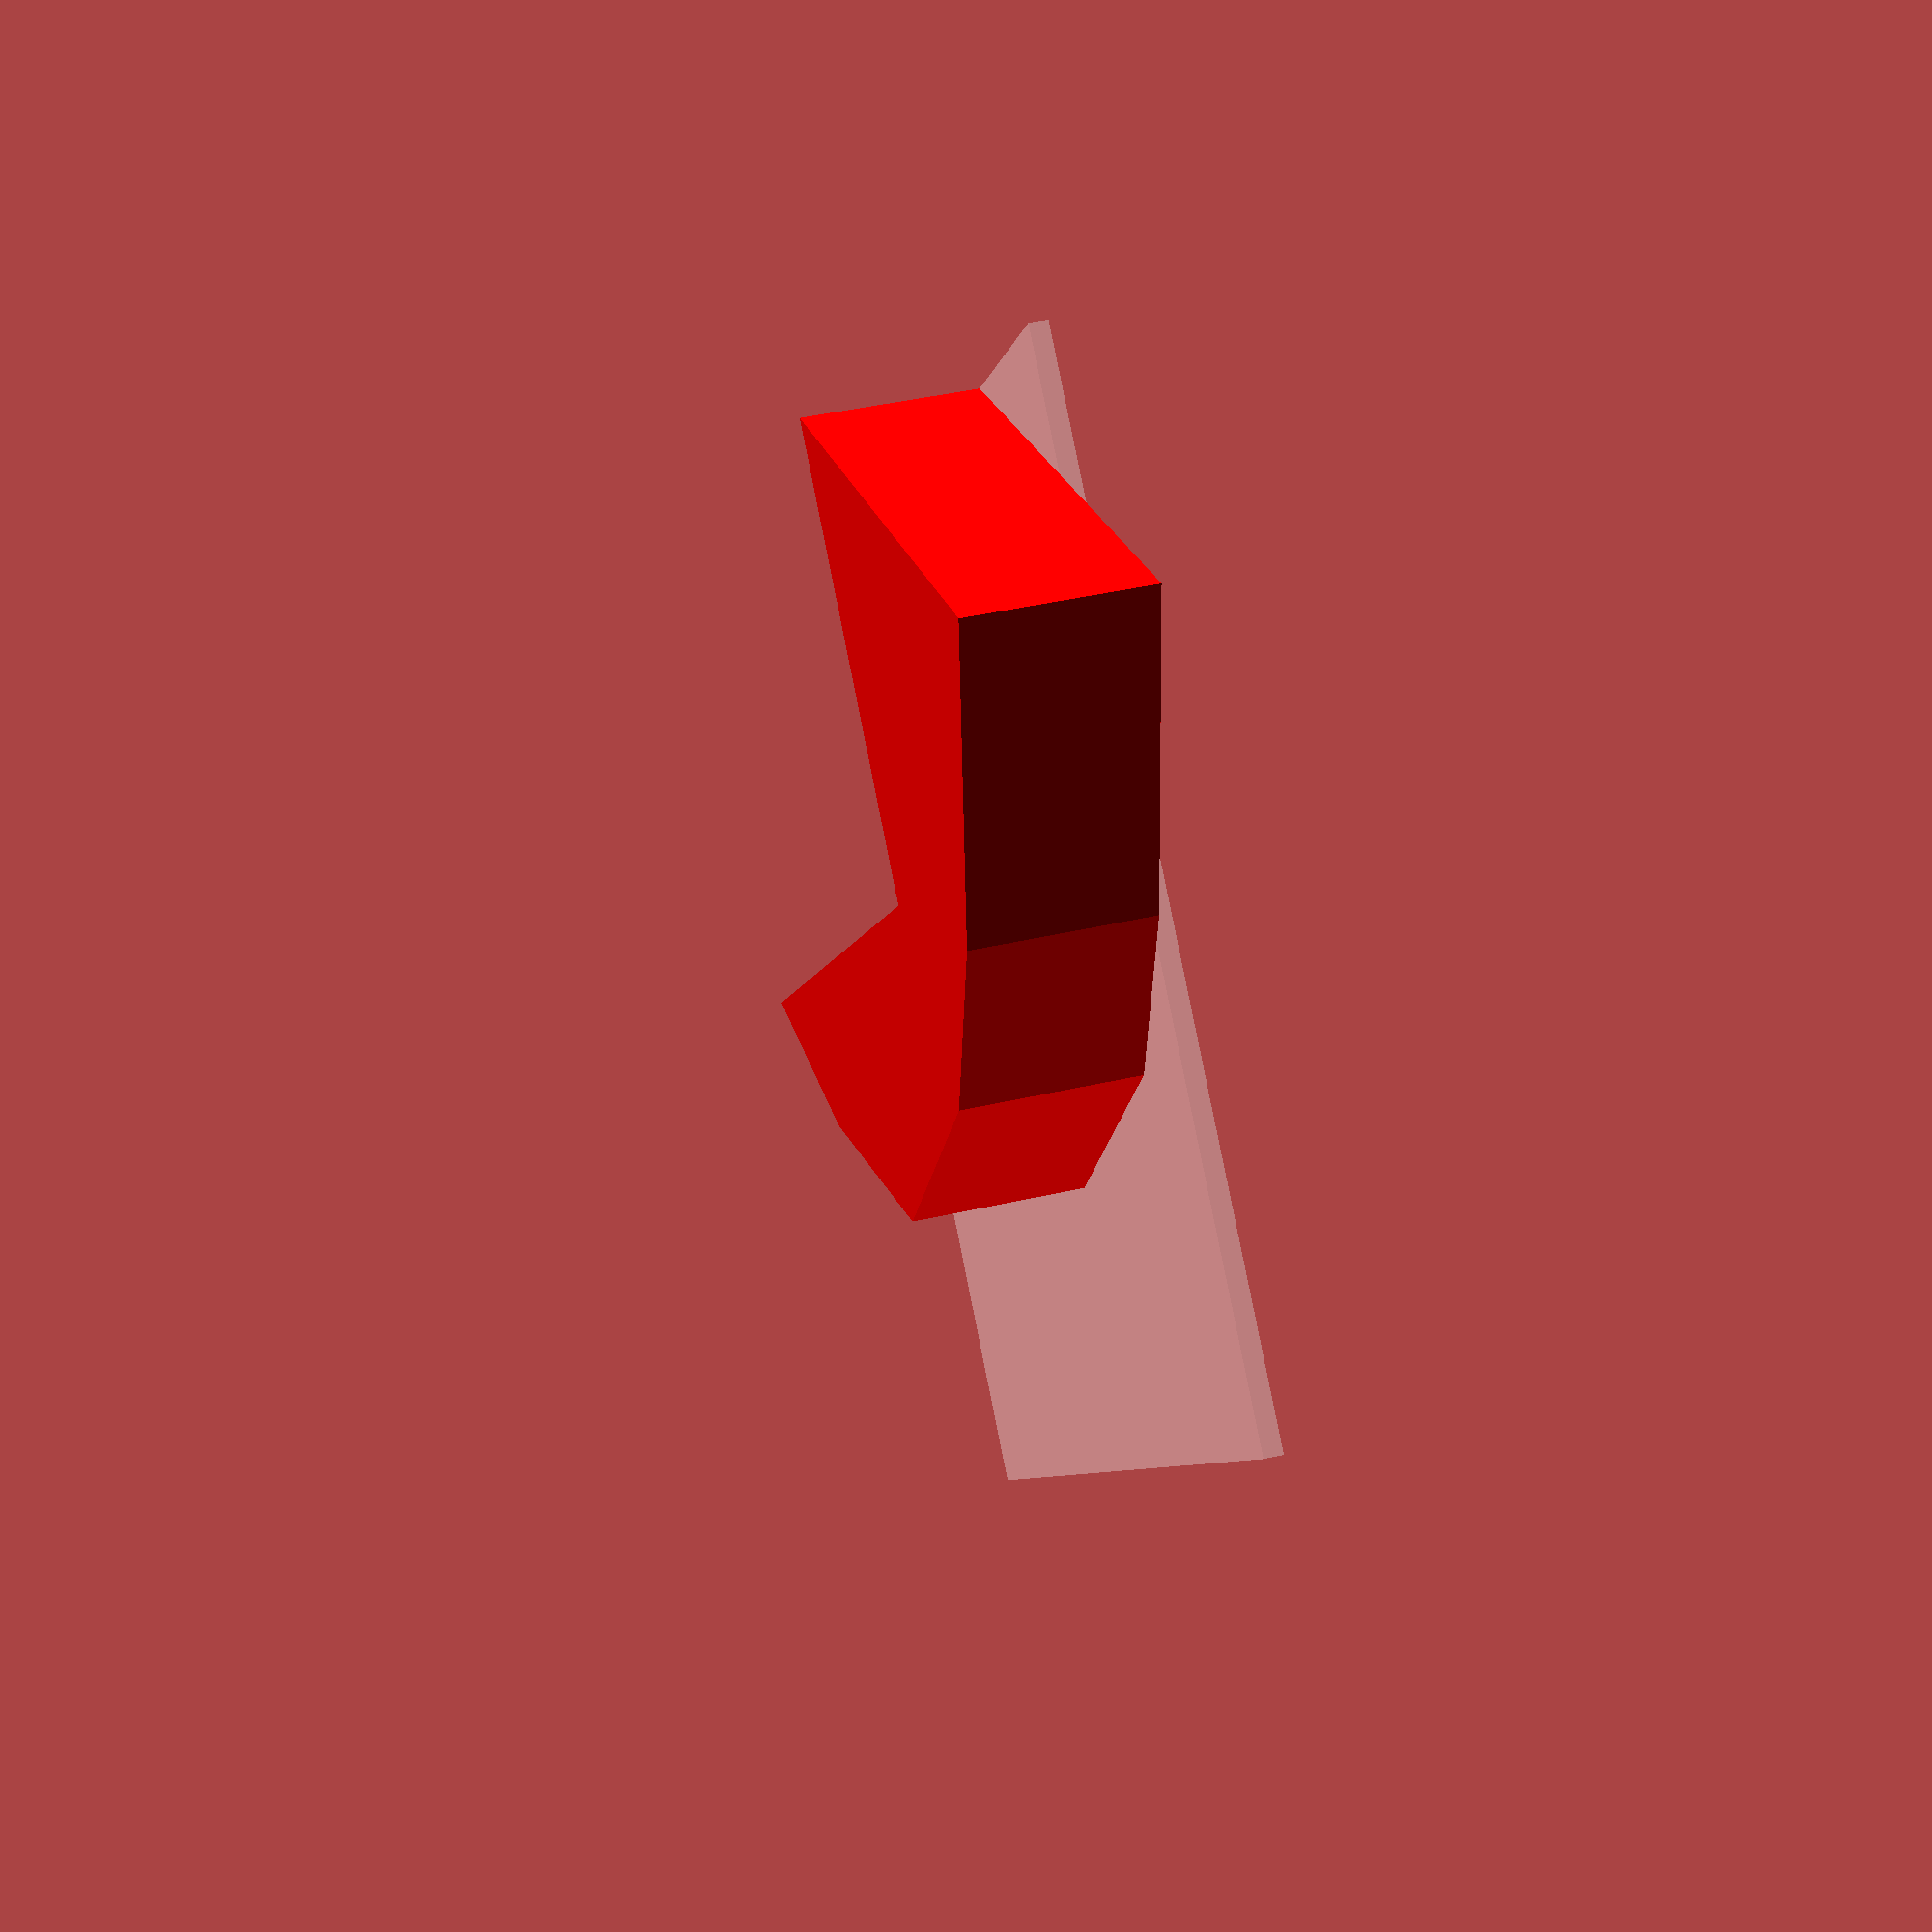
<openscad>
//Spare1
l1 = 0.3; //Layer1
l2 = 2.8; //Layer2

a=4.0;
b=17;
c=20;
d=4.5;

e=7.5;
f=12;
g=16.5;
l=4.75;
m=12.75;

module plate()
{
    translate([0,0,l2])
    {
        cube([a,g,l1]);
        cube([c,g-e,l1]);
    }
}


module brokenpart()
{
    color("red")
    linear_extrude(l2)
    polygon(points=[[a,g],[0-d,g-l],[0-d+4,g-l-4],[0-d+7,g-l-6],[0-d+m,g-f],[b-3.5,g-f+2],[b,g-e],[a,g-e]]);
}

brokenpart();
plate();
</openscad>
<views>
elev=316.6 azim=49.3 roll=254.8 proj=p view=solid
</views>
